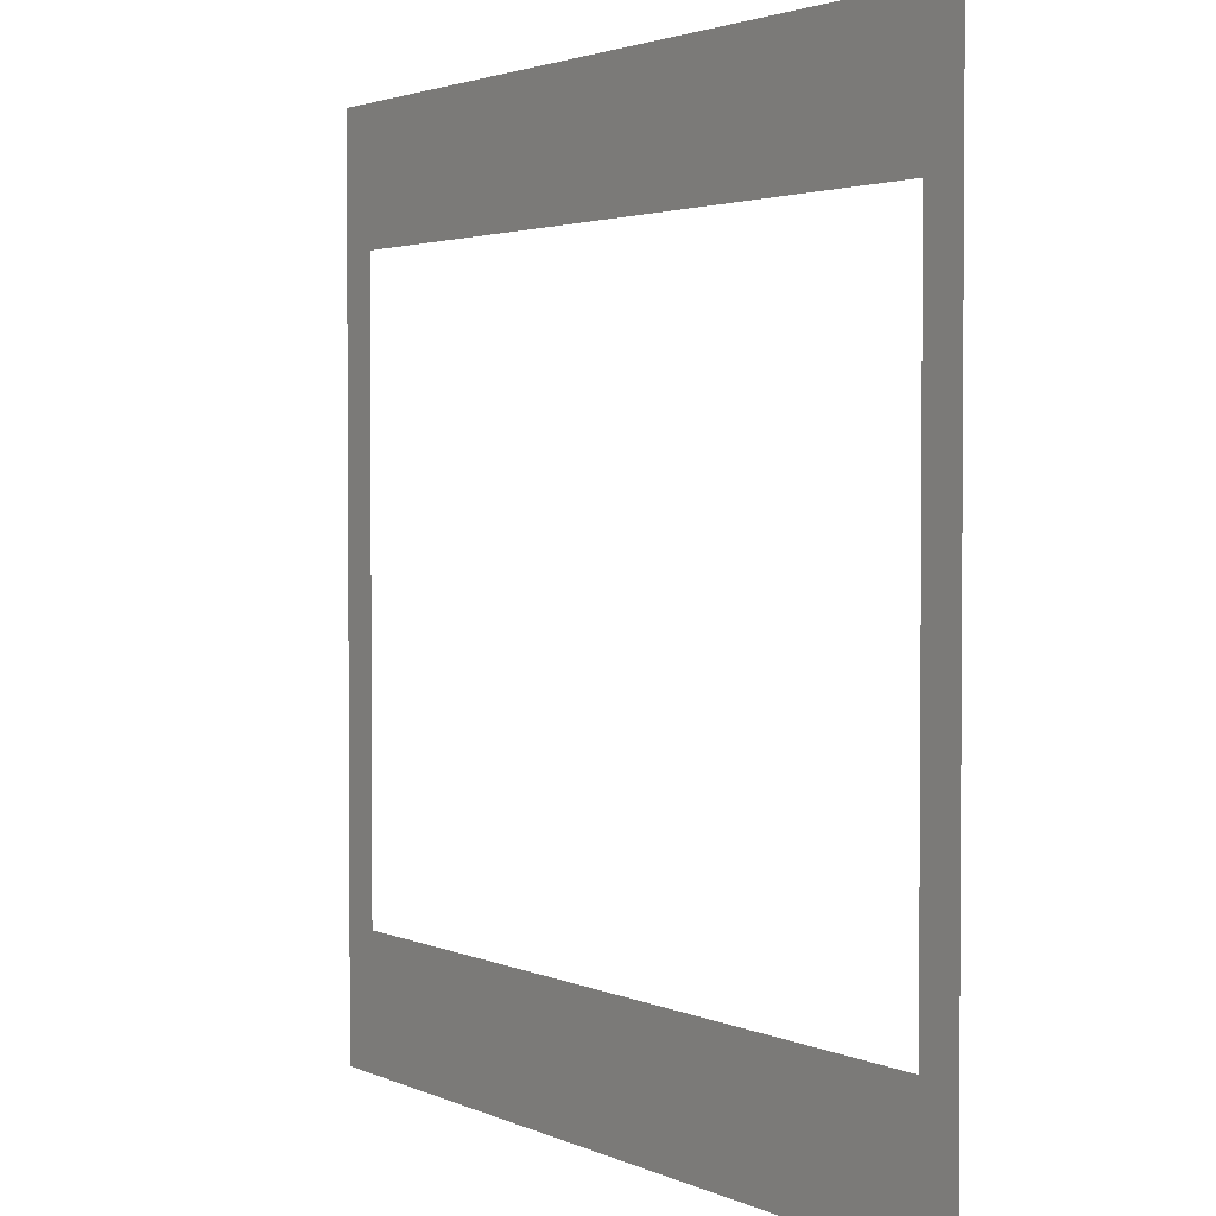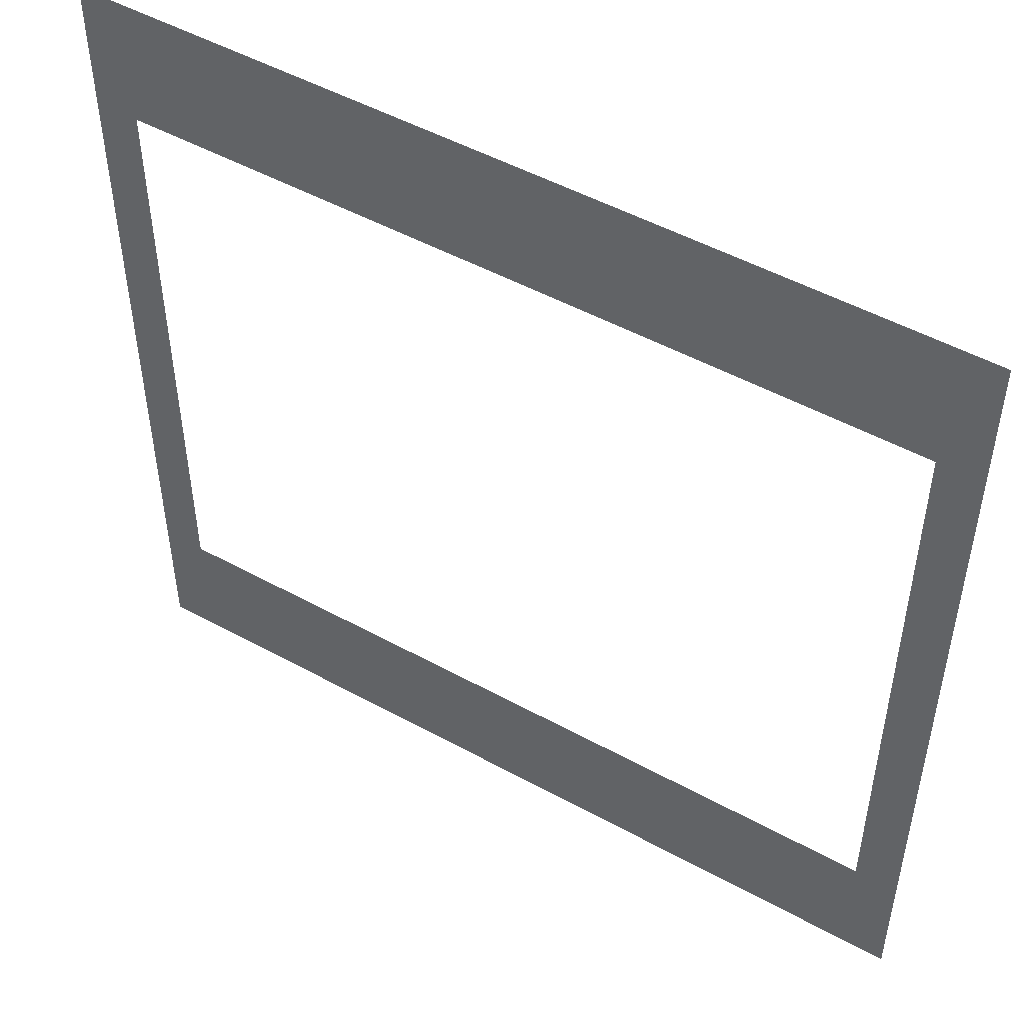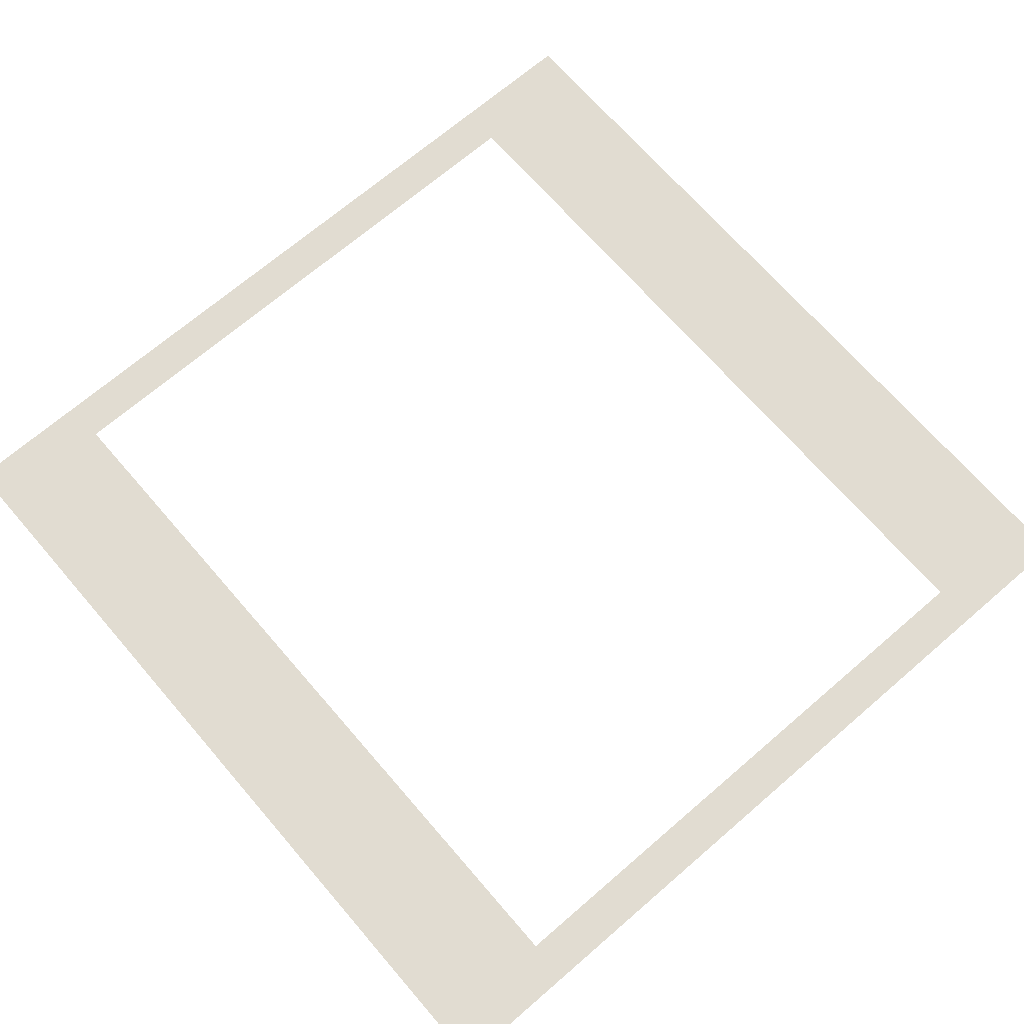
<metadata>
{"format":"obj","ext":"obj","renderer":"f3d","projection":"perspective","resolution":1024,"background":"white","views":[{"elev":2.5,"azim":57.2,"up":"+Y"},{"elev":50.2,"azim":31.1,"up":"+Y"},{"elev":69.2,"azim":49.2,"up":"+Z"}]}
</metadata>
<code>
v 0 -1 0
v -1 -1 0
v -1 0 0
v 0 0 0
v -1 -1 0
v -2 -1 0
v -2 0 0
v -1 0 0
v -2 -1 0
v -3 -1 0
v -3 0 0
v -2 0 0
v -3 -1 0
v -4 -1 0
v -4 0 0
v -3 0 0
v -4 -1 0
v -5 -1 0
v -5 0 0
v -4 0 0
v -5 -1 0
v -6 -1 0
v -6 0 0
v -5 0 0
v -6 -1 0
v -7 -1 0
v -7 0 0
v -6 0 0
v -7 -1 0
v -8 -1 0
v -8 0 0
v -7 0 0
v -8 -1 0
v -9 -1 0
v -9 0 0
v -8 0 0
v -9 -1 0
v -10 -1 0
v -10 0 0
v -9 0 0
v -10 -1 0
v -11 -1 0
v -11 0 0
v -10 0 0
v -11 -1 0
v -12 -1 0
v -12 0 0
v -11 0 0
v -12 -1 0
v -13 -1 0
v -13 0 0
v -12 0 0
v -13 -1 0
v -14 -1 0
v -14 0 0
v -13 0 0
v -14 -1 0
v -15 -1 0
v -15 0 0
v -14 0 0
v -15 -1 0
v -16 -1 0
v -16 0 0
v -15 0 0
v -16 -1 0
v -17 -1 0
v -17 0 0
v -16 0 0
v -17 -1 0
v -18 -1 0
v -18 0 0
v -17 0 0
v -18 -1 0
v -19 -1 0
v -19 0 0
v -18 0 0
v -19 -1 0
v -20 -1 0
v -20 0 0
v -19 0 0
v 0 -2 0
v -1 -2 0
v -1 -1 0
v 0 -1 0
v -1 -2 0
v -2 -2 0
v -2 -1 0
v -1 -1 0
v -2 -2 0
v -3 -2 0
v -3 -1 0
v -2 -1 0
v -3 -2 0
v -4 -2 0
v -4 -1 0
v -3 -1 0
v -4 -2 0
v -5 -2 0
v -5 -1 0
v -4 -1 0
v -5 -2 0
v -6 -2 0
v -6 -1 0
v -5 -1 0
v -6 -2 0
v -7 -2 0
v -7 -1 0
v -6 -1 0
v -7 -2 0
v -8 -2 0
v -8 -1 0
v -7 -1 0
v -8 -2 0
v -9 -2 0
v -9 -1 0
v -8 -1 0
v -9 -2 0
v -10 -2 0
v -10 -1 0
v -9 -1 0
v -10 -2 0
v -11 -2 0
v -11 -1 0
v -10 -1 0
v -11 -2 0
v -12 -2 0
v -12 -1 0
v -11 -1 0
v -12 -2 0
v -13 -2 0
v -13 -1 0
v -12 -1 0
v -13 -2 0
v -14 -2 0
v -14 -1 0
v -13 -1 0
v -14 -2 0
v -15 -2 0
v -15 -1 0
v -14 -1 0
v -15 -2 0
v -16 -2 0
v -16 -1 0
v -15 -1 0
v -16 -2 0
v -17 -2 0
v -17 -1 0
v -16 -1 0
v -17 -2 0
v -18 -2 0
v -18 -1 0
v -17 -1 0
v -18 -2 0
v -19 -2 0
v -19 -1 0
v -18 -1 0
v -19 -2 0
v -20 -2 0
v -20 -1 0
v -19 -1 0
v 0 -3 0
v -1 -3 0
v -1 -2 0
v 0 -2 0
v -1 -3 0
v -2 -3 0
v -2 -2 0
v -1 -2 0
v -2 -3 0
v -3 -3 0
v -3 -2 0
v -2 -2 0
v -3 -3 0
v -4 -3 0
v -4 -2 0
v -3 -2 0
v -4 -3 0
v -5 -3 0
v -5 -2 0
v -4 -2 0
v -5 -3 0
v -6 -3 0
v -6 -2 0
v -5 -2 0
v -6 -3 0
v -7 -3 0
v -7 -2 0
v -6 -2 0
v -7 -3 0
v -8 -3 0
v -8 -2 0
v -7 -2 0
v -8 -3 0
v -9 -3 0
v -9 -2 0
v -8 -2 0
v -9 -3 0
v -10 -3 0
v -10 -2 0
v -9 -2 0
v -10 -3 0
v -11 -3 0
v -11 -2 0
v -10 -2 0
v -11 -3 0
v -12 -3 0
v -12 -2 0
v -11 -2 0
v -12 -3 0
v -13 -3 0
v -13 -2 0
v -12 -2 0
v -13 -3 0
v -14 -3 0
v -14 -2 0
v -13 -2 0
v -14 -3 0
v -15 -3 0
v -15 -2 0
v -14 -2 0
v -15 -3 0
v -16 -3 0
v -16 -2 0
v -15 -2 0
v -16 -3 0
v -17 -3 0
v -17 -2 0
v -16 -2 0
v -17 -3 0
v -18 -3 0
v -18 -2 0
v -17 -2 0
v -18 -3 0
v -19 -3 0
v -19 -2 0
v -18 -2 0
v -19 -3 0
v -20 -3 0
v -20 -2 0
v -19 -2 0
v 0 -4 0
v -1 -4 0
v -1 -3 0
v 0 -3 0
v -19 -4 0
v -20 -4 0
v -20 -3 0
v -19 -3 0
v 0 -5 0
v -1 -5 0
v -1 -4 0
v 0 -4 0
v -19 -5 0
v -20 -5 0
v -20 -4 0
v -19 -4 0
v 0 -6 0
v -1 -6 0
v -1 -5 0
v 0 -5 0
v -19 -6 0
v -20 -6 0
v -20 -5 0
v -19 -5 0
v 0 -7 0
v -1 -7 0
v -1 -6 0
v 0 -6 0
v -19 -7 0
v -20 -7 0
v -20 -6 0
v -19 -6 0
v 0 -8 0
v -1 -8 0
v -1 -7 0
v 0 -7 0
v -19 -8 0
v -20 -8 0
v -20 -7 0
v -19 -7 0
v 0 -9 0
v -1 -9 0
v -1 -8 0
v 0 -8 0
v -19 -9 0
v -20 -9 0
v -20 -8 0
v -19 -8 0
v 0 -10 0
v -1 -10 0
v -1 -9 0
v 0 -9 0
v -19 -10 0
v -20 -10 0
v -20 -9 0
v -19 -9 0
v 0 -11 0
v -1 -11 0
v -1 -10 0
v 0 -10 0
v -19 -11 0
v -20 -11 0
v -20 -10 0
v -19 -10 0
v 0 -12 0
v -1 -12 0
v -1 -11 0
v 0 -11 0
v -19 -12 0
v -20 -12 0
v -20 -11 0
v -19 -11 0
v 0 -13 0
v -1 -13 0
v -1 -12 0
v 0 -12 0
v -19 -13 0
v -20 -13 0
v -20 -12 0
v -19 -12 0
v 0 -14 0
v -1 -14 0
v -1 -13 0
v 0 -13 0
v -19 -14 0
v -20 -14 0
v -20 -13 0
v -19 -13 0
v 0 -15 0
v -1 -15 0
v -1 -14 0
v 0 -14 0
v -19 -15 0
v -20 -15 0
v -20 -14 0
v -19 -14 0
v 0 -16 0
v -1 -16 0
v -1 -15 0
v 0 -15 0
v -19 -16 0
v -20 -16 0
v -20 -15 0
v -19 -15 0
v 0 -17 0
v -1 -17 0
v -1 -16 0
v 0 -16 0
v -19 -17 0
v -20 -17 0
v -20 -16 0
v -19 -16 0
v 0 -18 0
v -1 -18 0
v -1 -17 0
v 0 -17 0
v -1 -18 0
v -2 -18 0
v -2 -17 0
v -1 -17 0
v -2 -18 0
v -3 -18 0
v -3 -17 0
v -2 -17 0
v -3 -18 0
v -4 -18 0
v -4 -17 0
v -3 -17 0
v -4 -18 0
v -5 -18 0
v -5 -17 0
v -4 -17 0
v -5 -18 0
v -6 -18 0
v -6 -17 0
v -5 -17 0
v -6 -18 0
v -7 -18 0
v -7 -17 0
v -6 -17 0
v -7 -18 0
v -8 -18 0
v -8 -17 0
v -7 -17 0
v -8 -18 0
v -9 -18 0
v -9 -17 0
v -8 -17 0
v -9 -18 0
v -10 -18 0
v -10 -17 0
v -9 -17 0
v -10 -18 0
v -11 -18 0
v -11 -17 0
v -10 -17 0
v -11 -18 0
v -12 -18 0
v -12 -17 0
v -11 -17 0
v -12 -18 0
v -13 -18 0
v -13 -17 0
v -12 -17 0
v -13 -18 0
v -14 -18 0
v -14 -17 0
v -13 -17 0
v -14 -18 0
v -15 -18 0
v -15 -17 0
v -14 -17 0
v -15 -18 0
v -16 -18 0
v -16 -17 0
v -15 -17 0
v -16 -18 0
v -17 -18 0
v -17 -17 0
v -16 -17 0
v -17 -18 0
v -18 -18 0
v -18 -17 0
v -17 -17 0
v -18 -18 0
v -19 -18 0
v -19 -17 0
v -18 -17 0
v -19 -18 0
v -20 -18 0
v -20 -17 0
v -19 -17 0
v 0 -19 0
v -1 -19 0
v -1 -18 0
v 0 -18 0
v -1 -19 0
v -2 -19 0
v -2 -18 0
v -1 -18 0
v -2 -19 0
v -3 -19 0
v -3 -18 0
v -2 -18 0
v -3 -19 0
v -4 -19 0
v -4 -18 0
v -3 -18 0
v -4 -19 0
v -5 -19 0
v -5 -18 0
v -4 -18 0
v -5 -19 0
v -6 -19 0
v -6 -18 0
v -5 -18 0
v -6 -19 0
v -7 -19 0
v -7 -18 0
v -6 -18 0
v -7 -19 0
v -8 -19 0
v -8 -18 0
v -7 -18 0
v -8 -19 0
v -9 -19 0
v -9 -18 0
v -8 -18 0
v -9 -19 0
v -10 -19 0
v -10 -18 0
v -9 -18 0
v -10 -19 0
v -11 -19 0
v -11 -18 0
v -10 -18 0
v -11 -19 0
v -12 -19 0
v -12 -18 0
v -11 -18 0
v -12 -19 0
v -13 -19 0
v -13 -18 0
v -12 -18 0
v -13 -19 0
v -14 -19 0
v -14 -18 0
v -13 -18 0
v -14 -19 0
v -15 -19 0
v -15 -18 0
v -14 -18 0
v -15 -19 0
v -16 -19 0
v -16 -18 0
v -15 -18 0
v -16 -19 0
v -17 -19 0
v -17 -18 0
v -16 -18 0
v -17 -19 0
v -18 -19 0
v -18 -18 0
v -17 -18 0
v -18 -19 0
v -19 -19 0
v -19 -18 0
v -18 -18 0
v -19 -19 0
v -20 -19 0
v -20 -18 0
v -19 -18 0
v 0 -20 0
v -1 -20 0
v -1 -19 0
v 0 -19 0
v -1 -20 0
v -2 -20 0
v -2 -19 0
v -1 -19 0
v -2 -20 0
v -3 -20 0
v -3 -19 0
v -2 -19 0
v -3 -20 0
v -4 -20 0
v -4 -19 0
v -3 -19 0
v -4 -20 0
v -5 -20 0
v -5 -19 0
v -4 -19 0
v -5 -20 0
v -6 -20 0
v -6 -19 0
v -5 -19 0
v -6 -20 0
v -7 -20 0
v -7 -19 0
v -6 -19 0
v -7 -20 0
v -8 -20 0
v -8 -19 0
v -7 -19 0
v -8 -20 0
v -9 -20 0
v -9 -19 0
v -8 -19 0
v -9 -20 0
v -10 -20 0
v -10 -19 0
v -9 -19 0
v -10 -20 0
v -11 -20 0
v -11 -19 0
v -10 -19 0
v -11 -20 0
v -12 -20 0
v -12 -19 0
v -11 -19 0
v -12 -20 0
v -13 -20 0
v -13 -19 0
v -12 -19 0
v -13 -20 0
v -14 -20 0
v -14 -19 0
v -13 -19 0
v -14 -20 0
v -15 -20 0
v -15 -19 0
v -14 -19 0
v -15 -20 0
v -16 -20 0
v -16 -19 0
v -15 -19 0
v -16 -20 0
v -17 -20 0
v -17 -19 0
v -16 -19 0
v -17 -20 0
v -18 -20 0
v -18 -19 0
v -17 -19 0
v -18 -20 0
v -19 -20 0
v -19 -19 0
v -18 -19 0
v -19 -20 0
v -20 -20 0
v -20 -19 0
v -19 -19 0
g Level_1-3_mesh_0002
f 1 2 3 4
f 5 6 7 8
f 9 10 11 12
f 13 14 15 16
f 17 18 19 20
f 21 22 23 24
f 25 26 27 28
f 29 30 31 32
f 33 34 35 36
f 37 38 39 40
f 41 42 43 44
f 45 46 47 48
f 49 50 51 52
f 53 54 55 56
f 57 58 59 60
f 61 62 63 64
f 65 66 67 68
f 69 70 71 72
f 73 74 75 76
f 77 78 79 80
f 81 82 83 84
f 85 86 87 88
f 89 90 91 92
f 93 94 95 96
f 97 98 99 100
f 101 102 103 104
f 105 106 107 108
f 109 110 111 112
f 113 114 115 116
f 117 118 119 120
f 121 122 123 124
f 125 126 127 128
f 129 130 131 132
f 133 134 135 136
f 137 138 139 140
f 141 142 143 144
f 145 146 147 148
f 149 150 151 152
f 153 154 155 156
f 157 158 159 160
f 161 162 163 164
f 165 166 167 168
f 169 170 171 172
f 173 174 175 176
f 177 178 179 180
f 181 182 183 184
f 185 186 187 188
f 189 190 191 192
f 193 194 195 196
f 197 198 199 200
f 201 202 203 204
f 205 206 207 208
f 209 210 211 212
f 213 214 215 216
f 217 218 219 220
f 221 222 223 224
f 225 226 227 228
f 229 230 231 232
f 233 234 235 236
f 237 238 239 240
f 241 242 243 244
f 245 246 247 248
f 249 250 251 252
f 253 254 255 256
f 257 258 259 260
f 261 262 263 264
f 265 266 267 268
f 269 270 271 272
f 273 274 275 276
f 277 278 279 280
f 281 282 283 284
f 285 286 287 288
f 289 290 291 292
f 293 294 295 296
f 297 298 299 300
f 301 302 303 304
f 305 306 307 308
f 309 310 311 312
f 313 314 315 316
f 317 318 319 320
f 321 322 323 324
f 325 326 327 328
f 329 330 331 332
f 333 334 335 336
f 337 338 339 340
f 341 342 343 344
f 345 346 347 348
f 349 350 351 352
f 353 354 355 356
f 357 358 359 360
f 361 362 363 364
f 365 366 367 368
f 369 370 371 372
f 373 374 375 376
f 377 378 379 380
f 381 382 383 384
f 385 386 387 388
f 389 390 391 392
f 393 394 395 396
f 397 398 399 400
f 401 402 403 404
f 405 406 407 408
f 409 410 411 412
f 413 414 415 416
f 417 418 419 420
f 421 422 423 424
f 425 426 427 428
f 429 430 431 432
f 433 434 435 436
f 437 438 439 440
f 441 442 443 444
f 445 446 447 448
f 449 450 451 452
f 453 454 455 456
f 457 458 459 460
f 461 462 463 464
f 465 466 467 468
f 469 470 471 472
f 473 474 475 476
f 477 478 479 480
f 481 482 483 484
f 485 486 487 488
f 489 490 491 492
f 493 494 495 496
f 497 498 499 500
f 501 502 503 504
f 505 506 507 508
f 509 510 511 512
f 513 514 515 516
f 517 518 519 520
f 521 522 523 524
f 525 526 527 528
f 529 530 531 532
f 533 534 535 536
f 537 538 539 540
f 541 542 543 544
f 545 546 547 548
f 549 550 551 552
f 553 554 555 556
f 557 558 559 560
f 561 562 563 564
f 565 566 567 568
f 569 570 571 572
f 573 574 575 576
f 577 578 579 580
f 581 582 583 584
f 585 586 587 588
f 589 590 591 592

</code>
